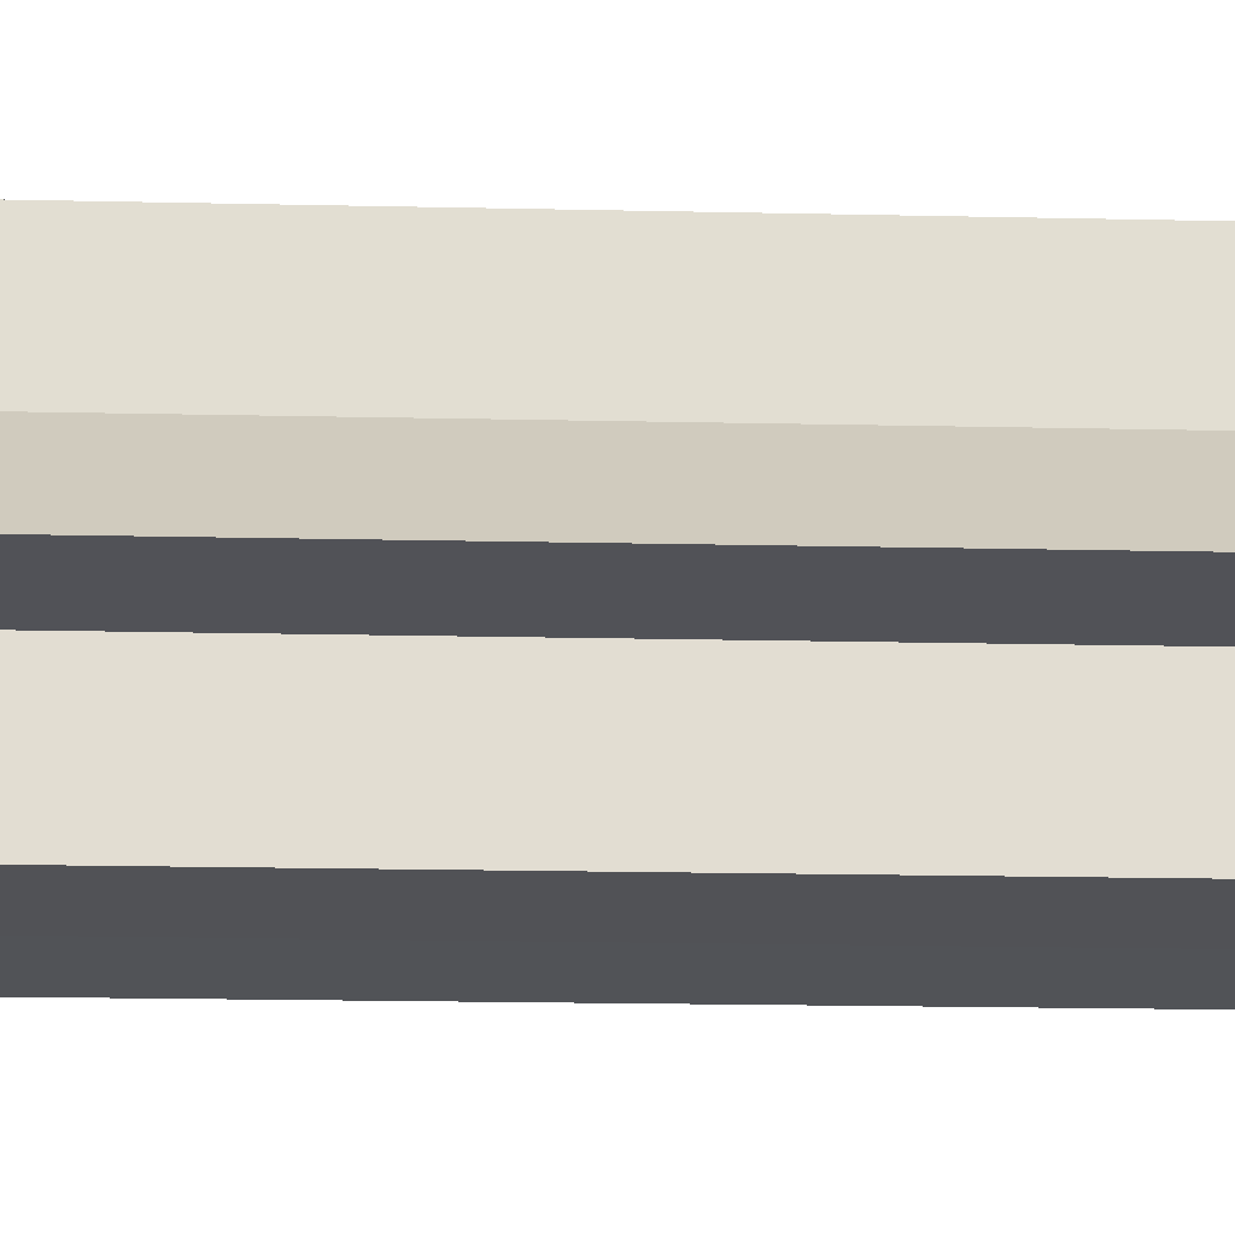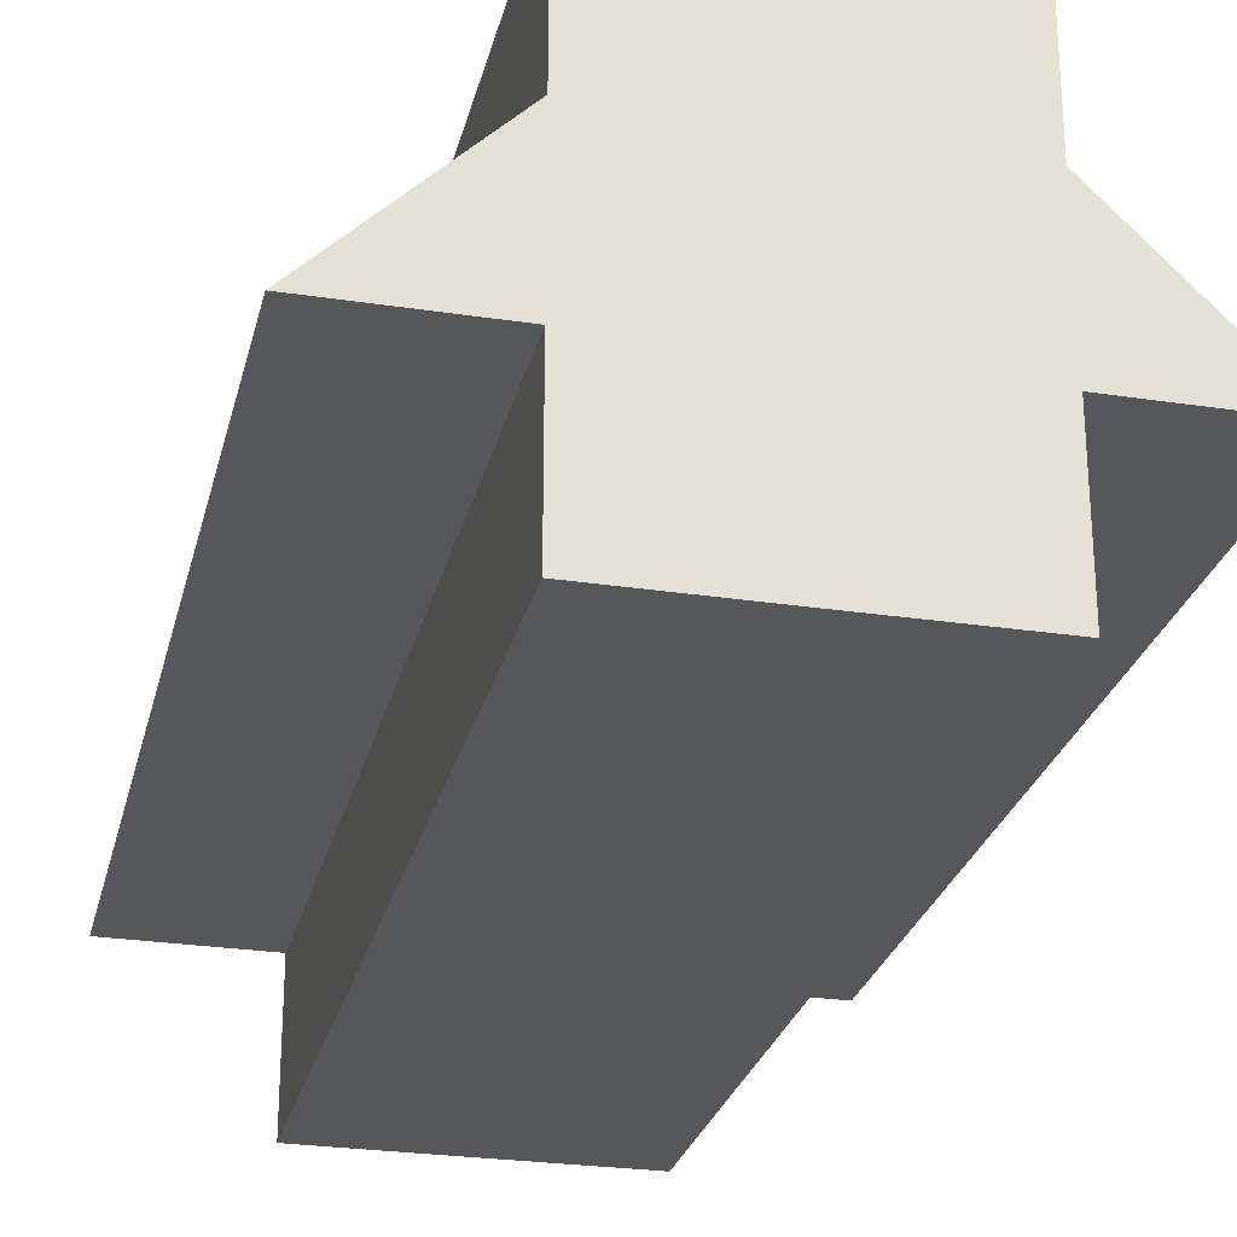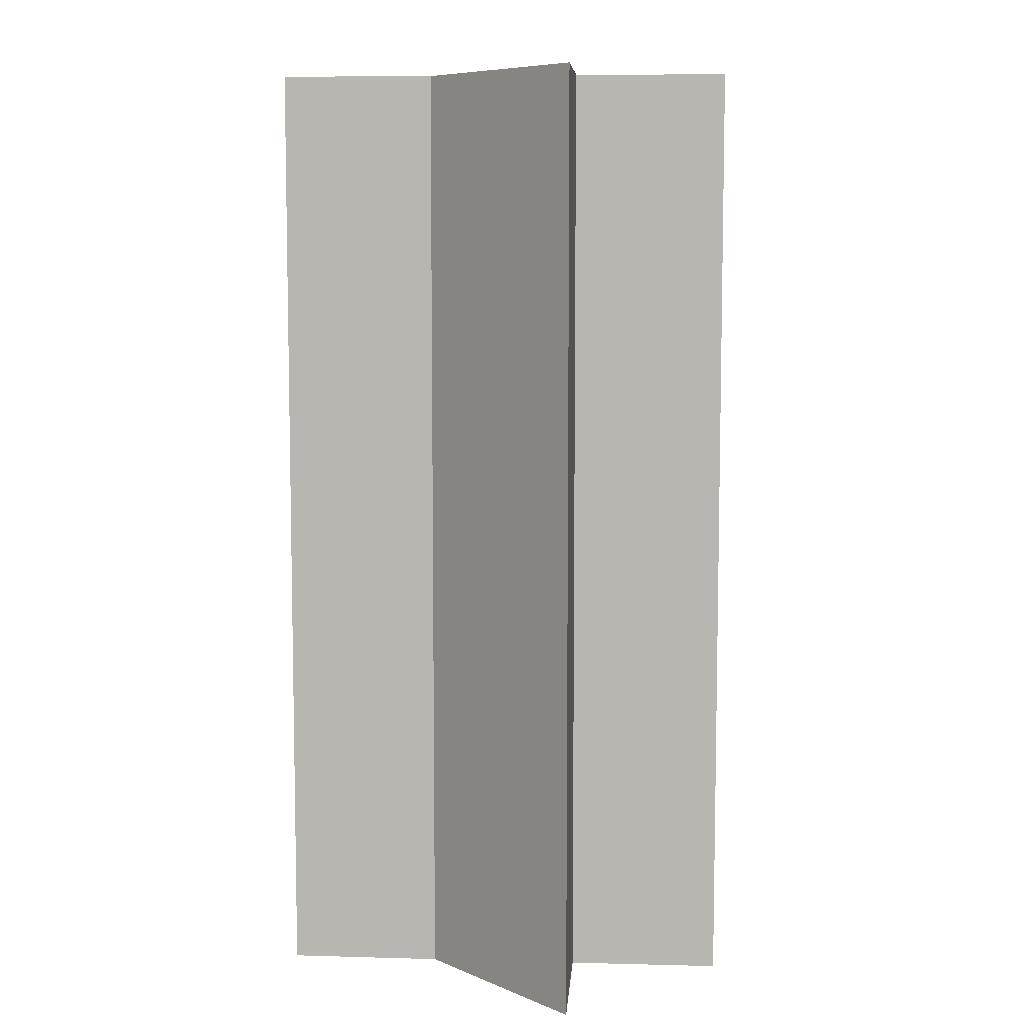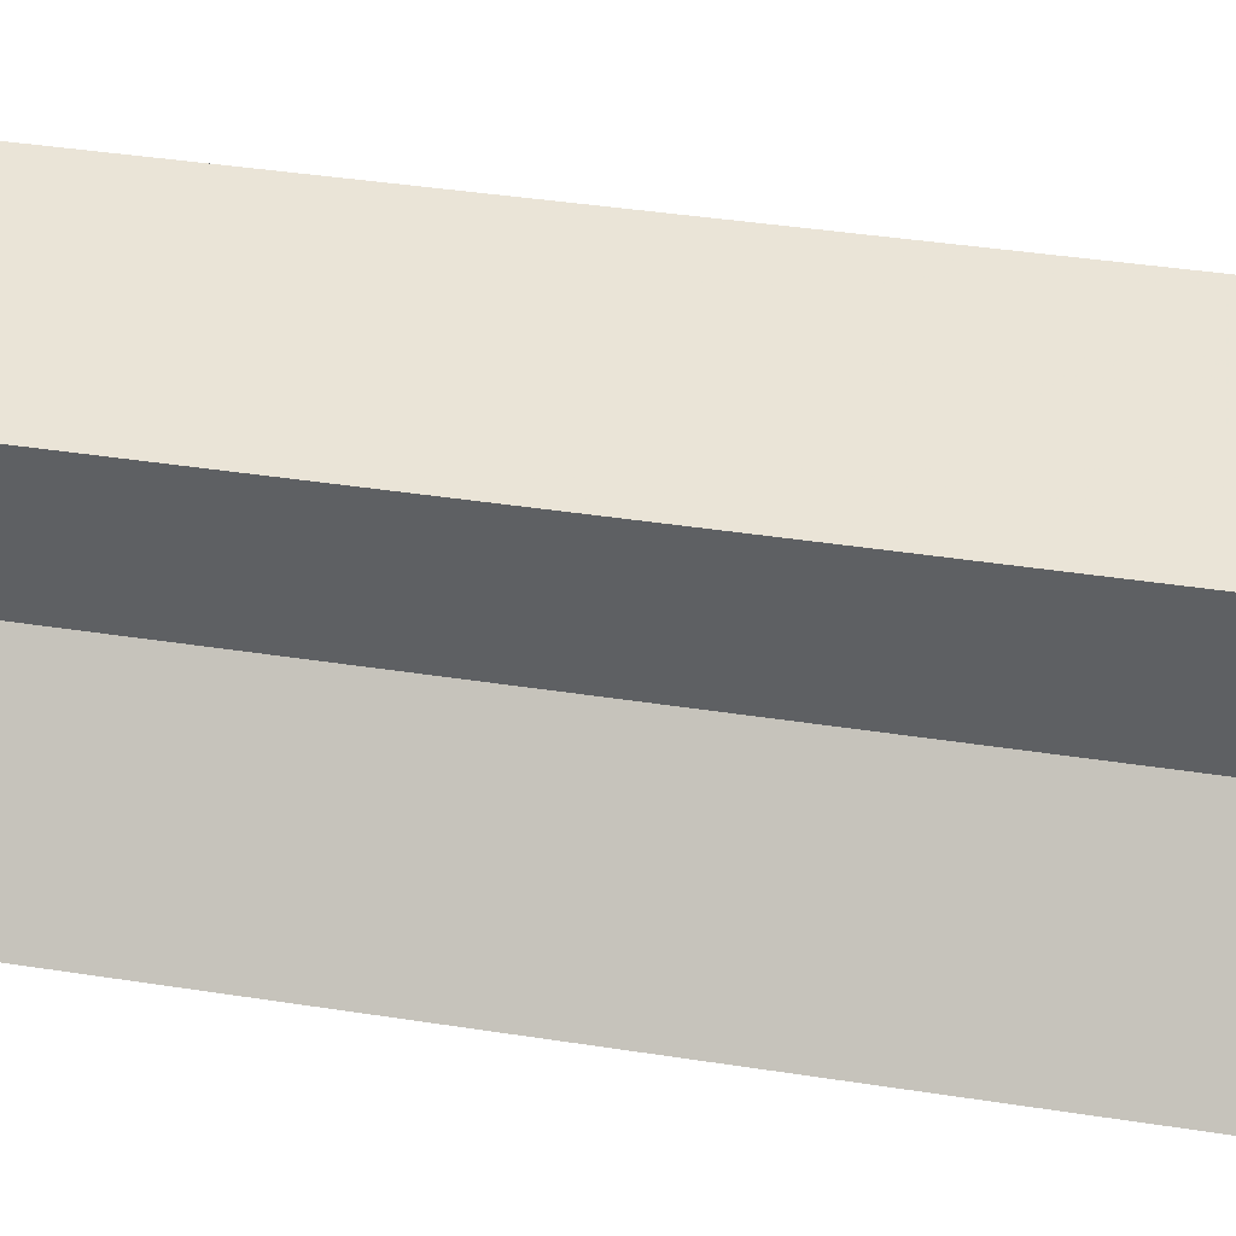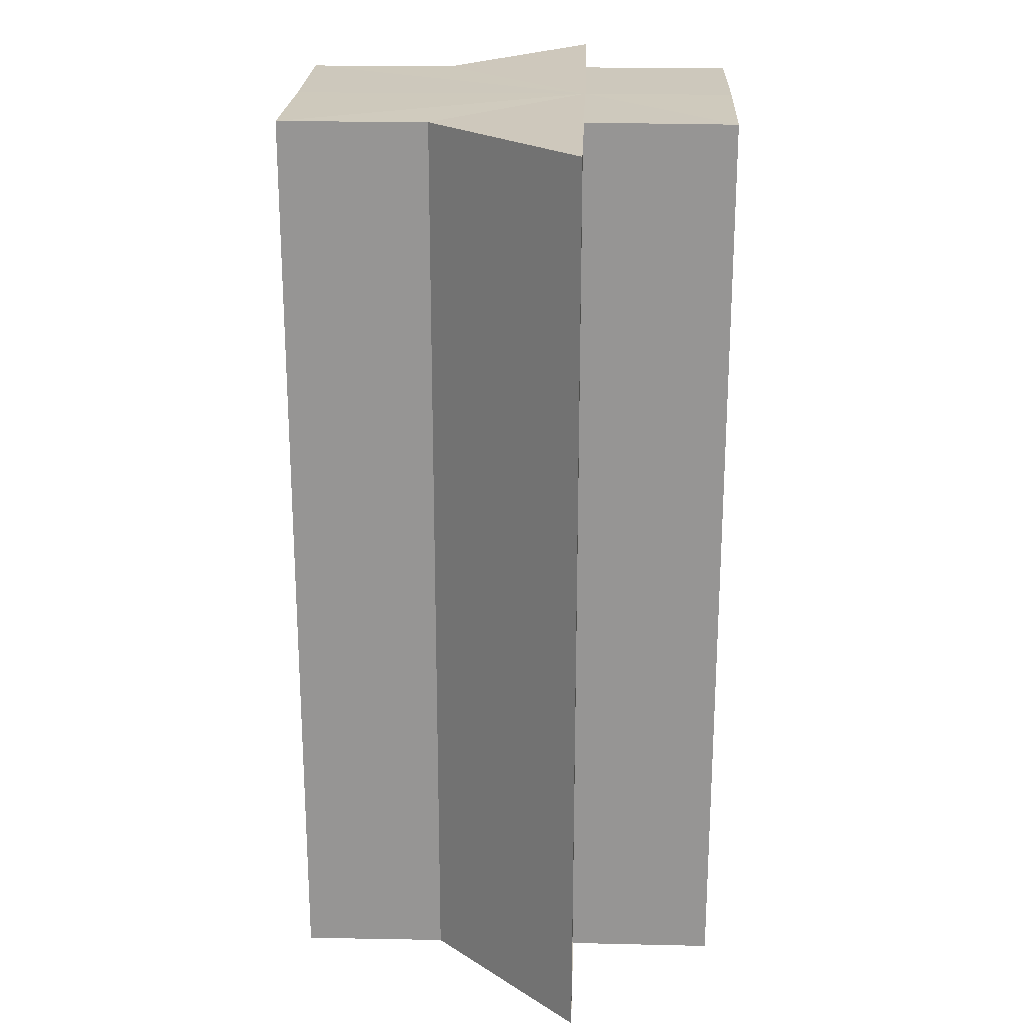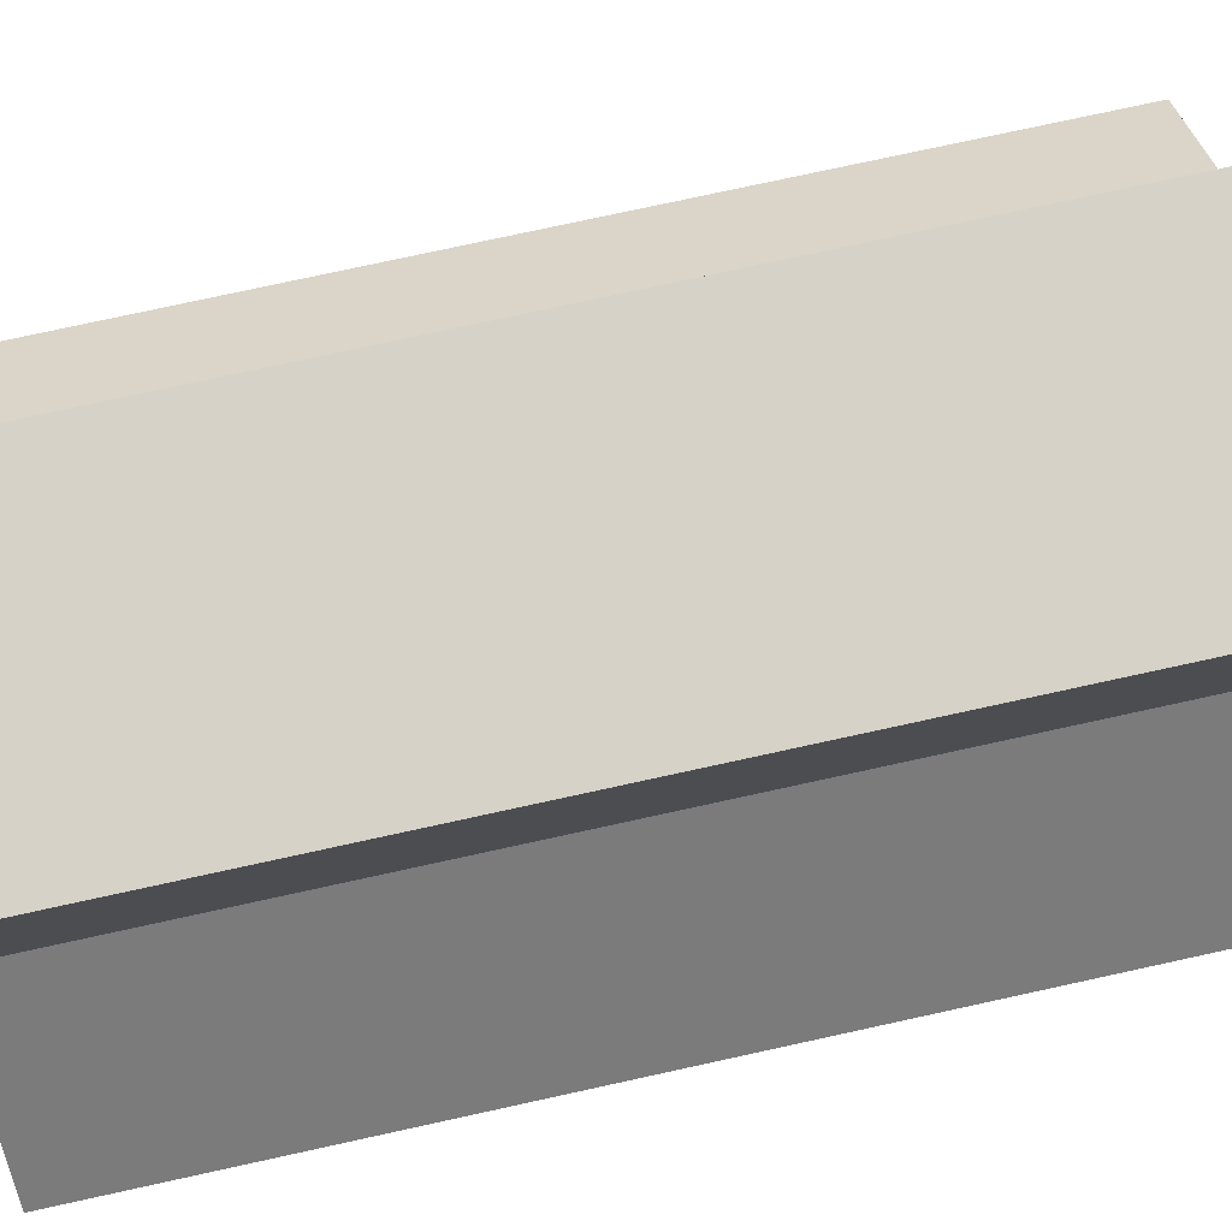
<metadata>
{"format":"obj","ext":"obj","renderer":"f3d","projection":"perspective","resolution":1024,"background":"white","views":[{"elev":-21.7,"azim":-92.1,"up":"+Y"},{"elev":-26.8,"azim":-13.3,"up":"+Y"},{"elev":7.6,"azim":-85.8,"up":"+Z"},{"elev":43.3,"azim":-79.7,"up":"+Y"},{"elev":22.3,"azim":-87.8,"up":"+Z"},{"elev":77.7,"azim":-102.3,"up":"+Y"}]}
</metadata>
<code>
o 15025
v 2203 1859 8.967
v 2203 1859 8.967
v 2203 1859 9.03
v 2203 1859 8.967
v 2203 1859 9.03
v 2203 1859 8.967
v 2203 1859 9.03
v 2203 1859 8.967
v 2203 1859 9.03
v 2203 1859 8.967
v 2203 1859 8.967
v 2203 1859 8.967
v 2203 1859 8.967
v 2203 1859 9.03
v 2203 1859 9.03
v 2203 1859 9.03
v 2203 1859 8.967
v 2203 1859 8.967
v 2203 1859 8.967
v 2203 1859 8.967
v 2203 1859 9.03
v 2203 1859 8.967
v 2203 1859 9.03
v 2203 1859 9.03
v 2203 1859 8.967
v 2203 1859 9.03
v 2203 1859 8.967
v 2203 1859 8.967
v 2203 1859 8.967
v 2203 1859 8.967
v 2203 1859 8.967
v 2203 1859 9.03
v 2203 1859 9.03
v 2203 1859 9.03
v 2203 1859 9.03
v 2203 1859 9.03
v 2203 1859 9.03
v 2203 1859 9.03
v 2203 1859 9.03
v 2203 1859 9.03
v 2203 1859 9.03
v 2203 1859 9.03
v 2203 1859 9.03
v 2203 1859 9.03
v 2203 1859 9.03
v 2203 1859 9.03
v 2203 1859 9.03
v 2203 1859 8.967
v 2203 1859 8.967
v 2203 1859 8.967
v 2203 1859 8.967
v 2203 1859 8.967
v 2203 1859 9.03
v 2203 1859 9.03
v 2203 1859 8.967
v 2203 1859 8.967
v 2203 1859 9.03
v 2203 1859 9.03
v 2203 1859 9.03
v 2203 1859 9.03
v 2203 1859 8.967
v 2203 1859 8.967
v 2203 1859 9.03
v 2203 1859 8.967
v 2203 1859 8.967
v 2203 1859 8.967
v 2203 1859 8.967
v 2203 1859 9.03
v 2203 1859 8.967
v 2203 1859 8.967
v 2203 1859 9.03
v 2203 1859 8.967
v 2203 1859 8.967
v 2203 1859 9.03
f 1 2 3
f 4 1 5
f 5 6 7
f 7 8 9
f 10 8 11
f 10 12 8
f 10 13 12
f 14 13 15
f 16 17 14
f 18 19 16
f 19 20 21
f 10 11 22
f 23 22 24
f 10 22 25
f 26 27 23
f 10 25 28
f 29 30 26
f 30 31 32
f 33 28 34
f 35 34 36
f 35 36 37
f 35 37 38
f 35 38 39
f 35 39 40
f 35 40 41
f 35 42 43
f 35 44 42
f 35 45 44
f 35 46 45
f 47 48 46
f 10 49 48
f 10 50 49
f 10 51 50
f 10 52 51
f 53 49 54
f 55 56 53
f 57 51 58
f 59 52 60
f 61 62 59
f 63 64 57
f 65 66 63
f 66 67 68
f 69 70 71
f 72 73 74

</code>
